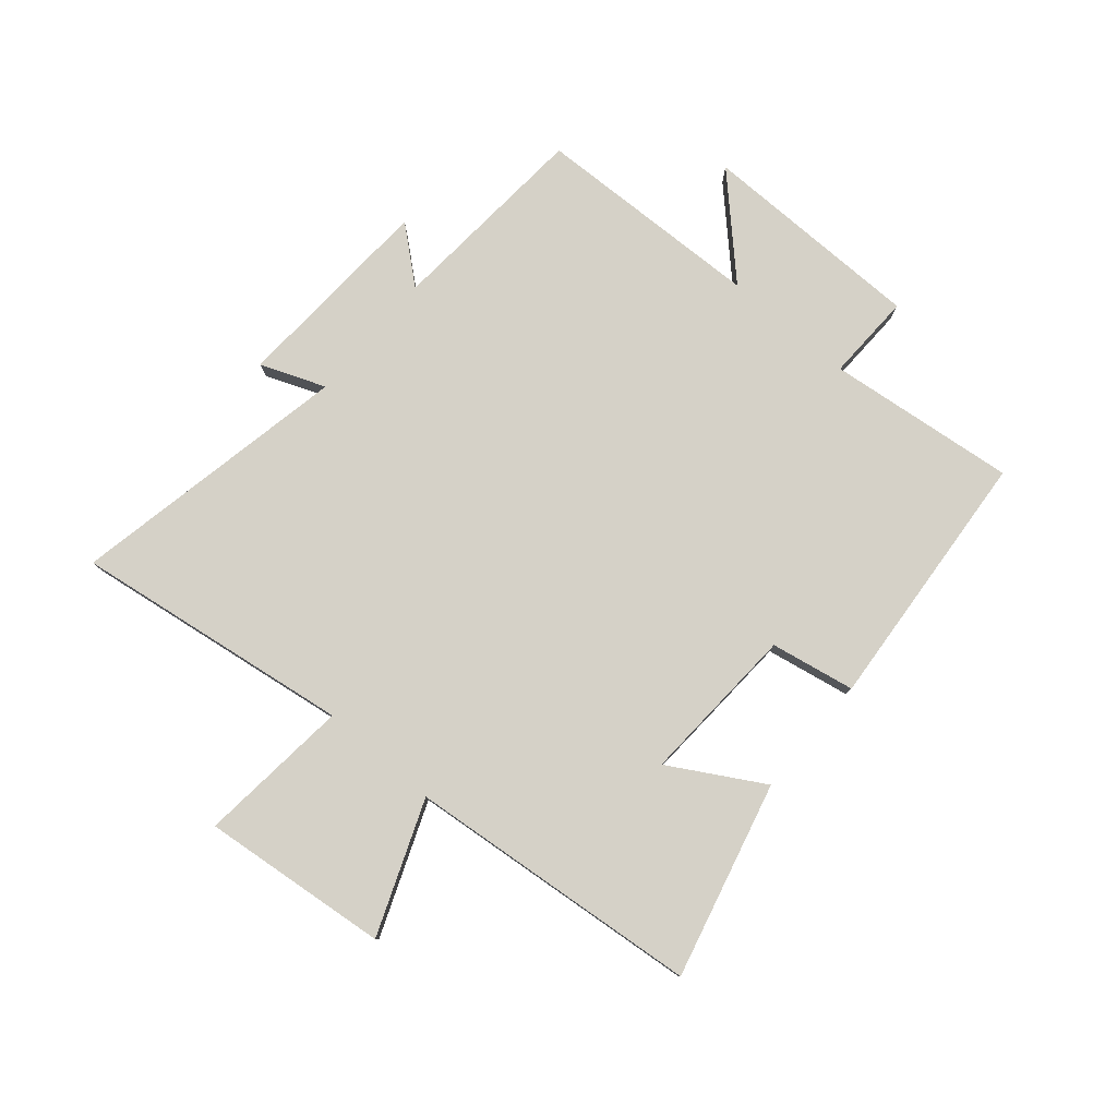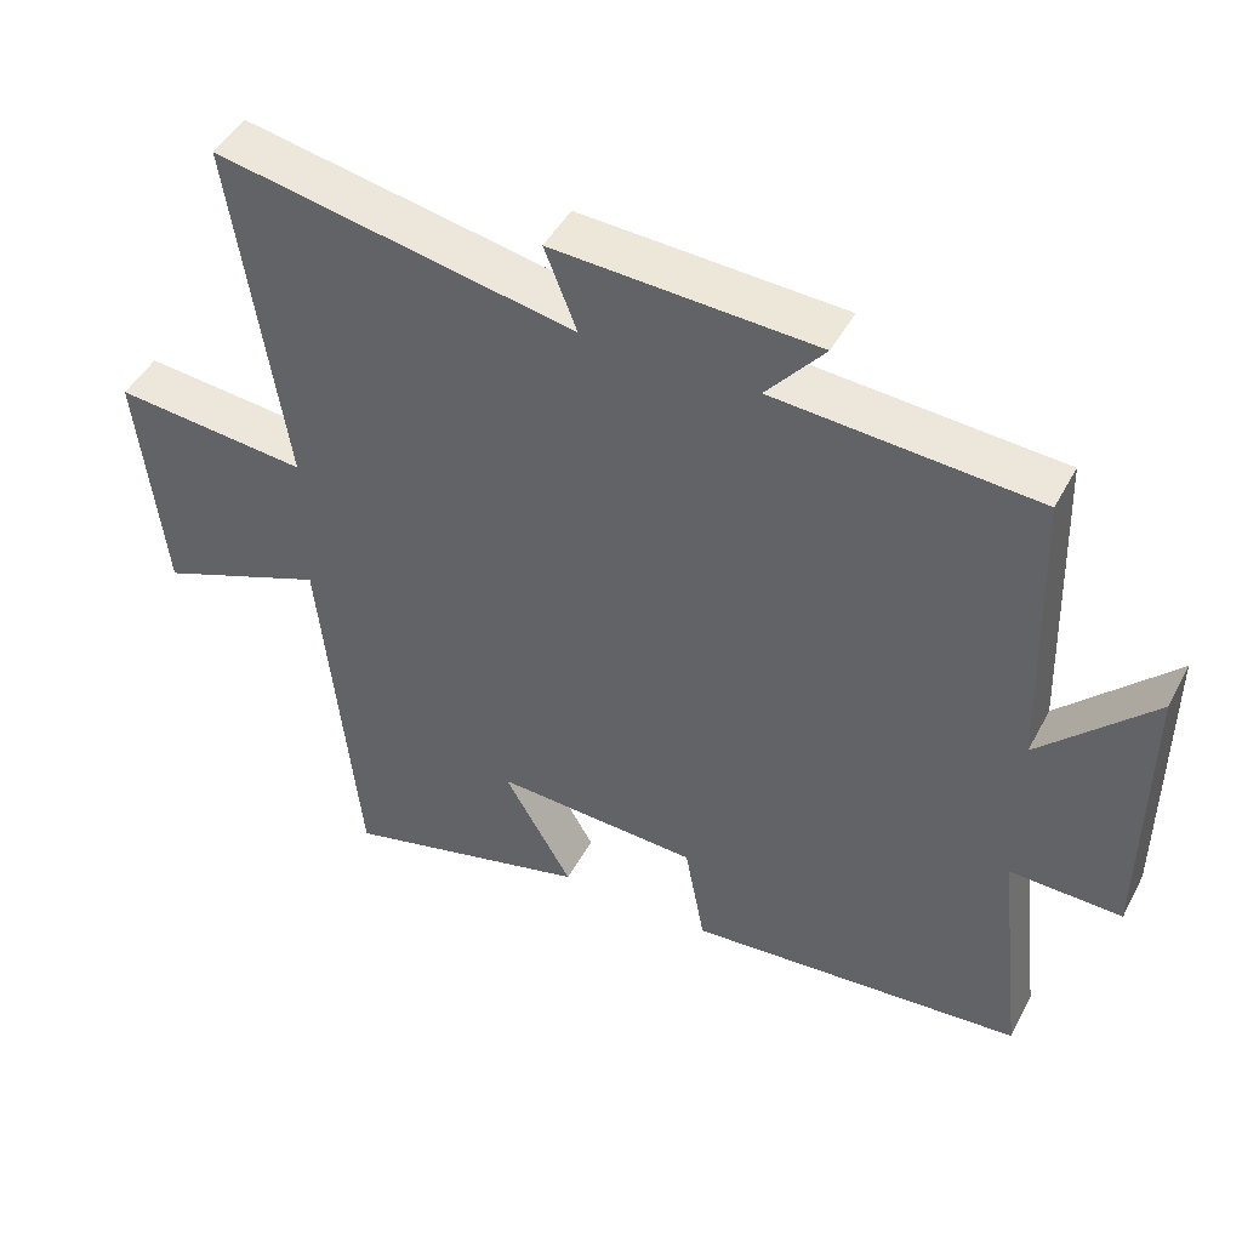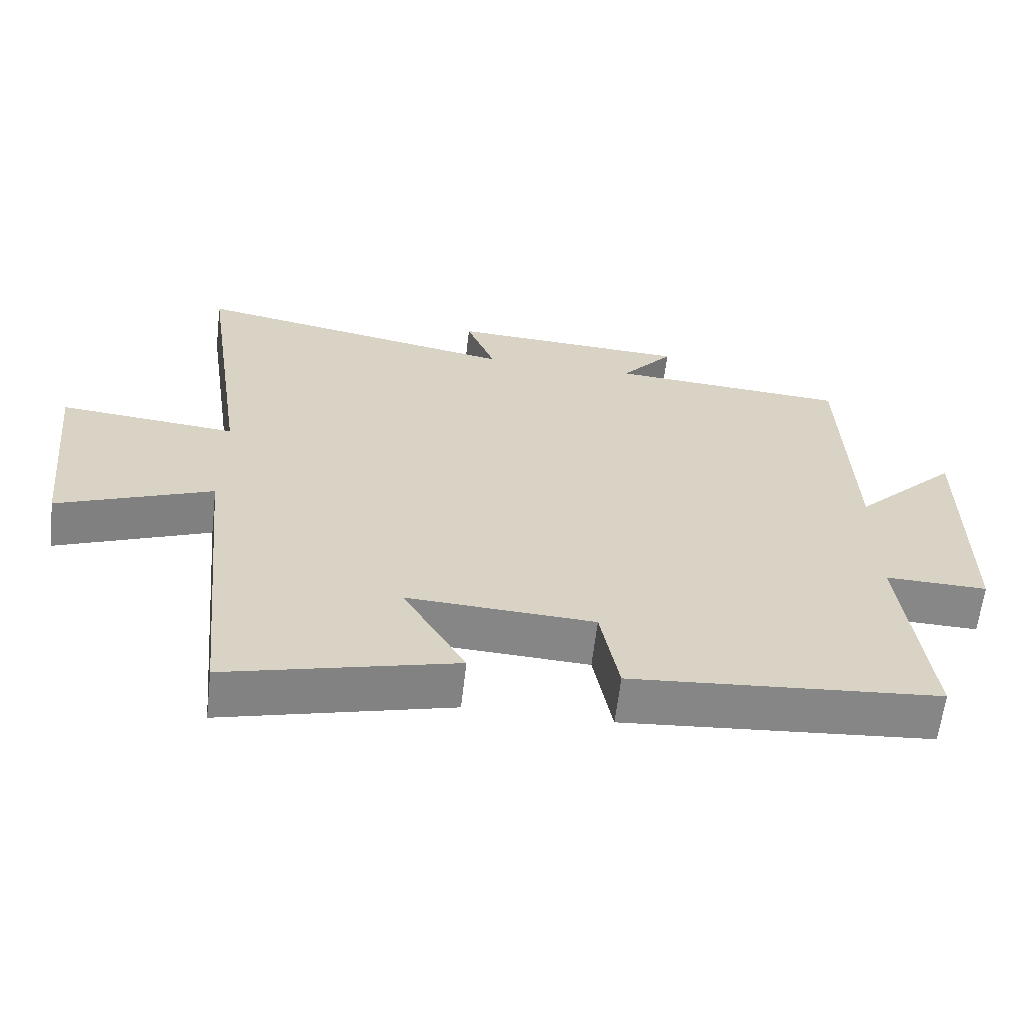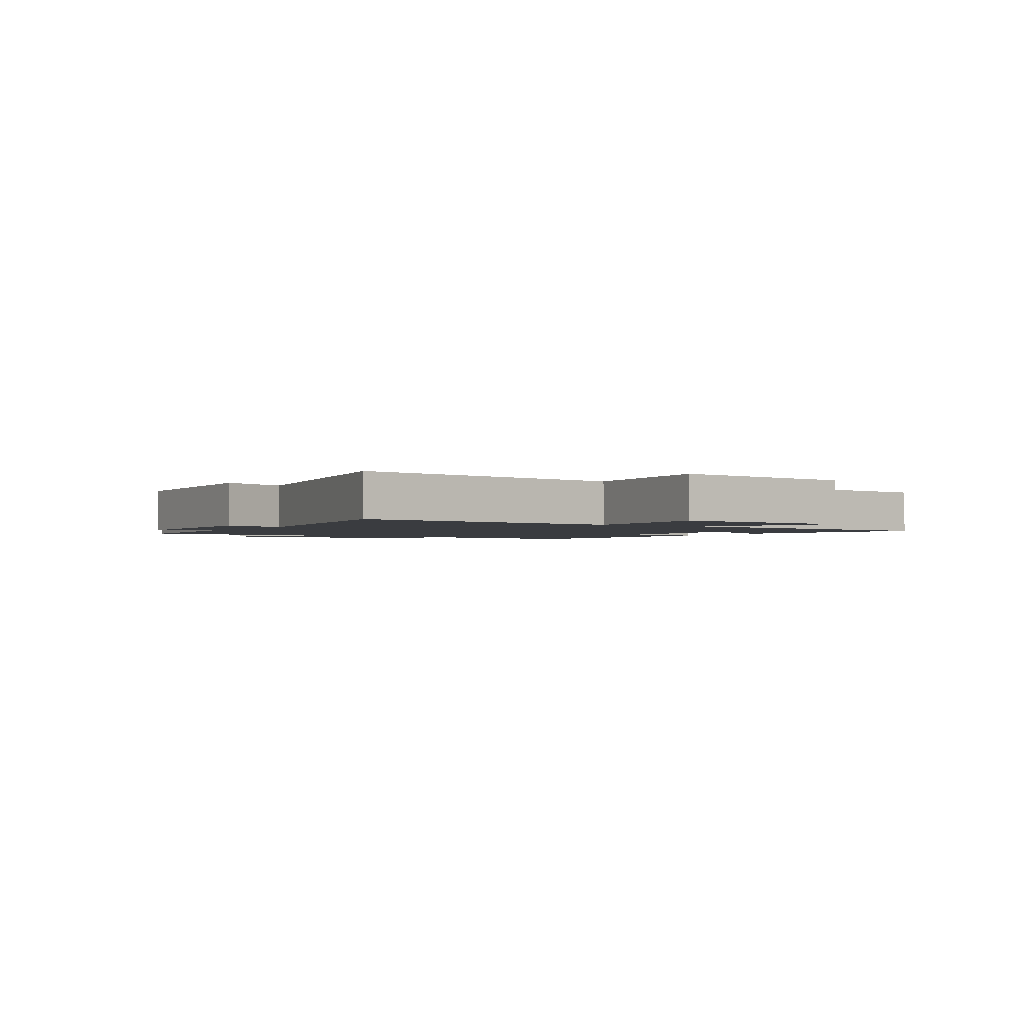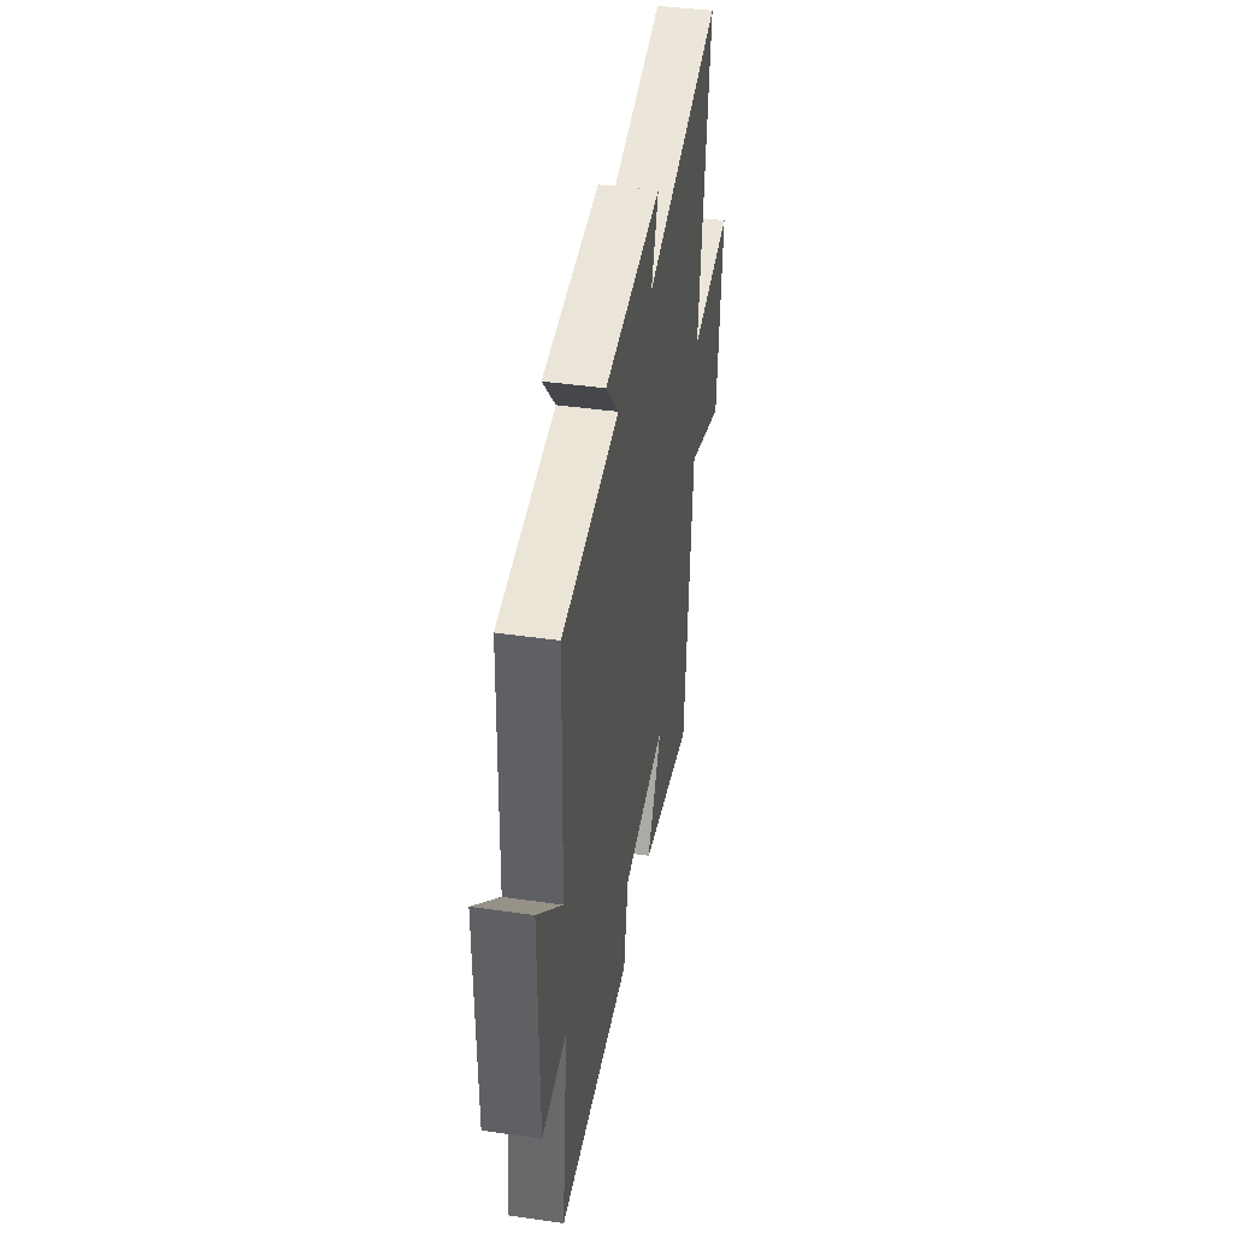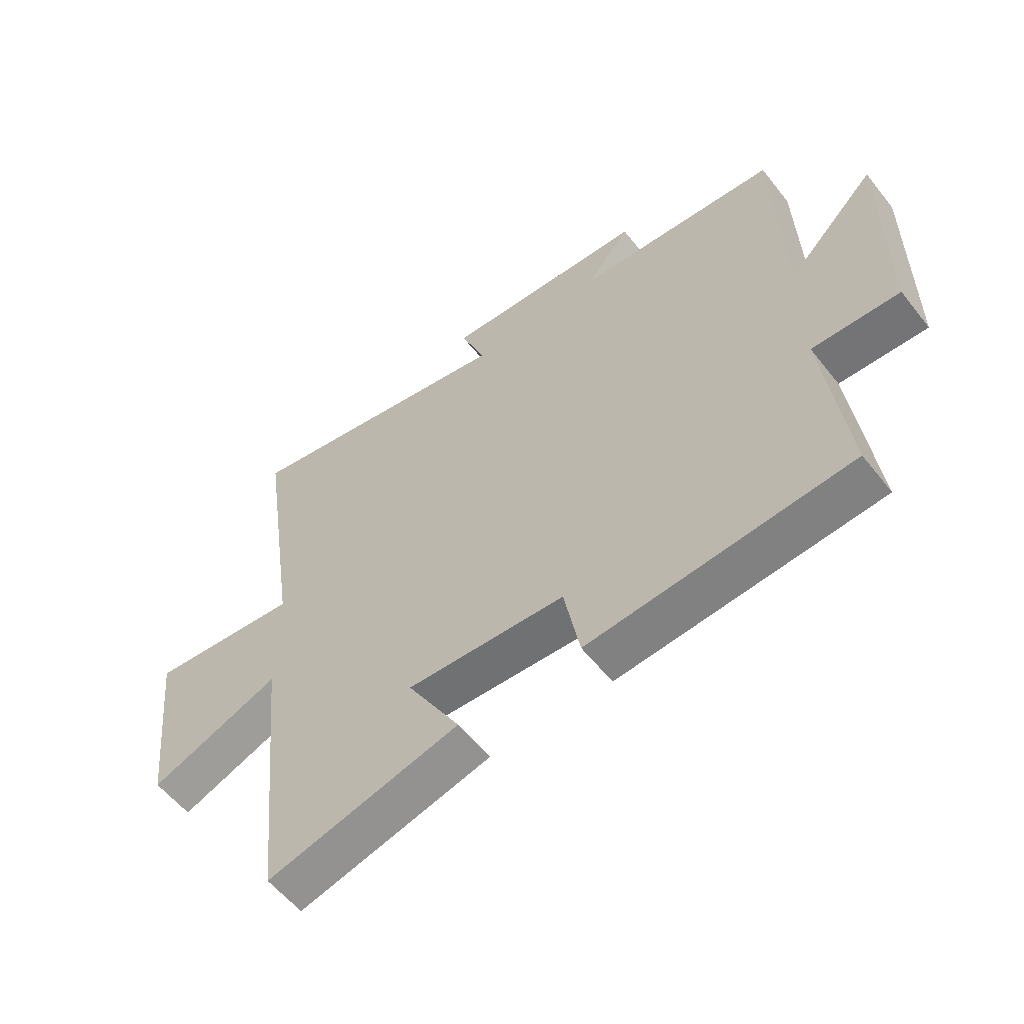
<metadata>
{"format":"obj","ext":"obj","renderer":"f3d","projection":"perspective","resolution":1024,"background":"white","views":[{"elev":79.1,"azim":130.6,"up":"+Y"},{"elev":46.1,"azim":-153.2,"up":"+Z"},{"elev":-62.3,"azim":173.4,"up":"+Z"},{"elev":-1.9,"azim":57.8,"up":"+Y"},{"elev":42.6,"azim":-80.3,"up":"+Z"},{"elev":-57.3,"azim":-142.1,"up":"+Z"}]}
</metadata>
<code>
v -0.537 0.07 -0.463
v -0.5 0.07 -0.141
v -0.649 0.07 -0.145
v -0.651 0.07 0.237
v -0.5 0.07 0.085
v -0.487 0.07 0.475
v -0.139 0.07 0.5
v -0.216 0.07 0.592
v 0.134 0.07 0.61
v 0.091 0.07 0.5
v 0.569 0.07 0.592
v 0.5 0.07 0.119
v 0.759 0.07 0.144
v 0.725 0.07 -0.174
v 0.5 0.07 -0.085
v 0.45 0.07 -0.585
v 0.119 0.07 -0.5
v 0.21 0.07 -0.343
v -0.062 0.07 -0.357
v -0.089 0.07 -0.5
v -0.537 0 -0.463
v -0.5 0 -0.141
v -0.649 0 -0.145
v -0.651 0 0.237
v -0.5 0 0.085
v -0.487 0 0.475
v -0.139 0 0.5
v -0.216 0 0.592
v 0.134 0 0.61
v 0.091 0 0.5
v 0.569 0 0.592
v 0.5 0 0.119
v 0.759 0 0.144
v 0.725 0 -0.174
v 0.5 0 -0.085
v 0.45 0 -0.585
v 0.119 0 -0.5
v 0.21 0 -0.343
v -0.062 0 -0.357
v -0.089 0 -0.5
f 19 20 1 2
f 18 19 2
f 15 16 17 18
f 15 18 2
f 12 13 14 15
f 12 15 2 3
f 10 11 12 3
f 7 8 9 10
f 5 6 7 10
f 5 10 3
f 3 4 5
f 22 21 40 39
f 22 39 38
f 38 37 36 35
f 22 38 35
f 35 34 33 32
f 23 22 35 32
f 23 32 31 30
f 30 29 28 27
f 30 27 26 25
f 23 30 25
f 25 24 23
f 1 21 22 2
f 2 22 23 3
f 3 23 24 4
f 4 24 25 5
f 5 25 26 6
f 6 26 27 7
f 7 27 28 8
f 8 28 29 9
f 9 29 30 10
f 10 30 31 11
f 11 31 32 12
f 12 32 33 13
f 13 33 34 14
f 14 34 35 15
f 15 35 36 16
f 16 36 37 17
f 17 37 38 18
f 18 38 39 19
f 19 39 40 20
f 20 40 21 1

</code>
